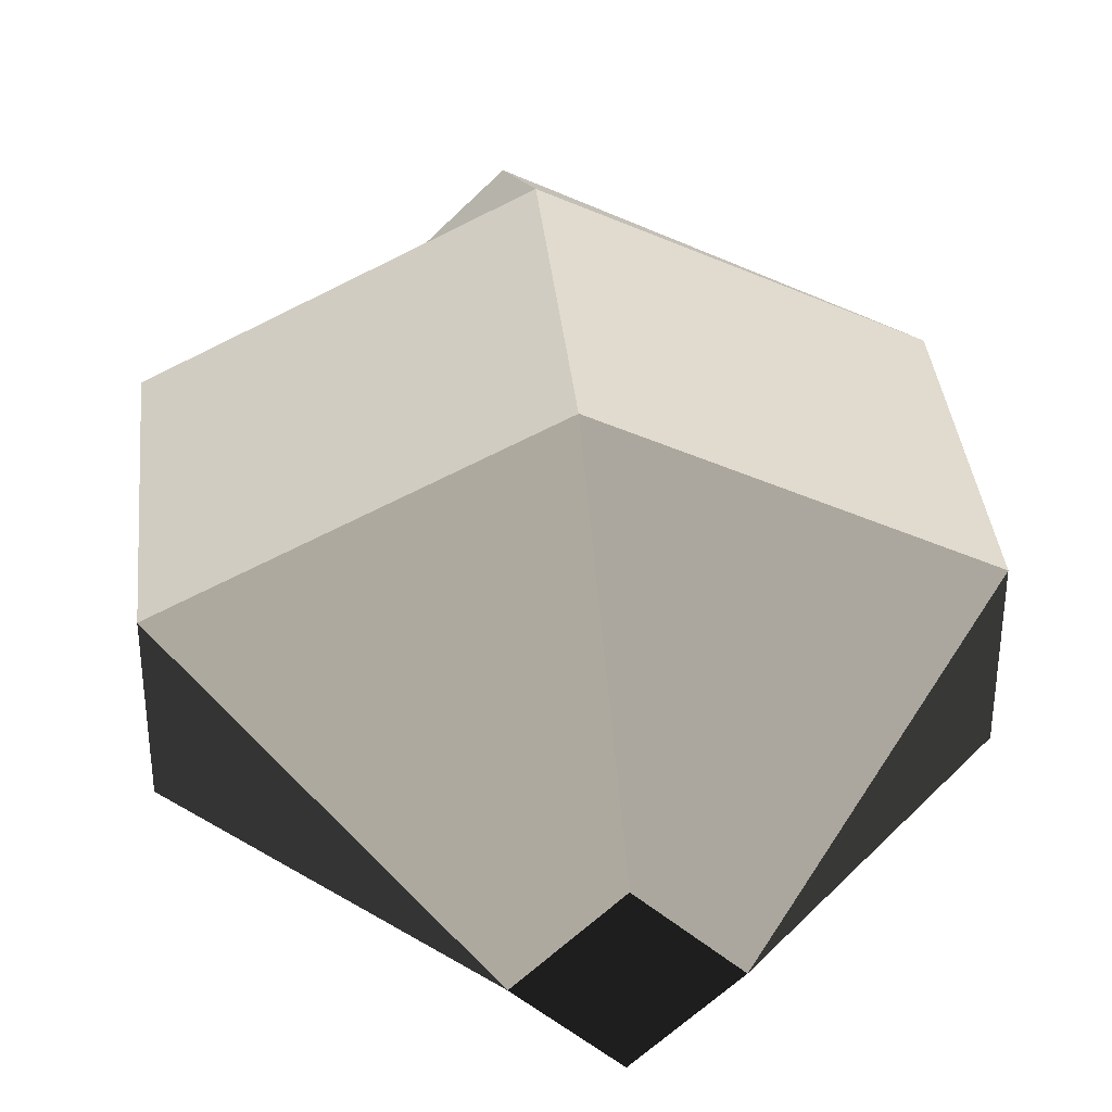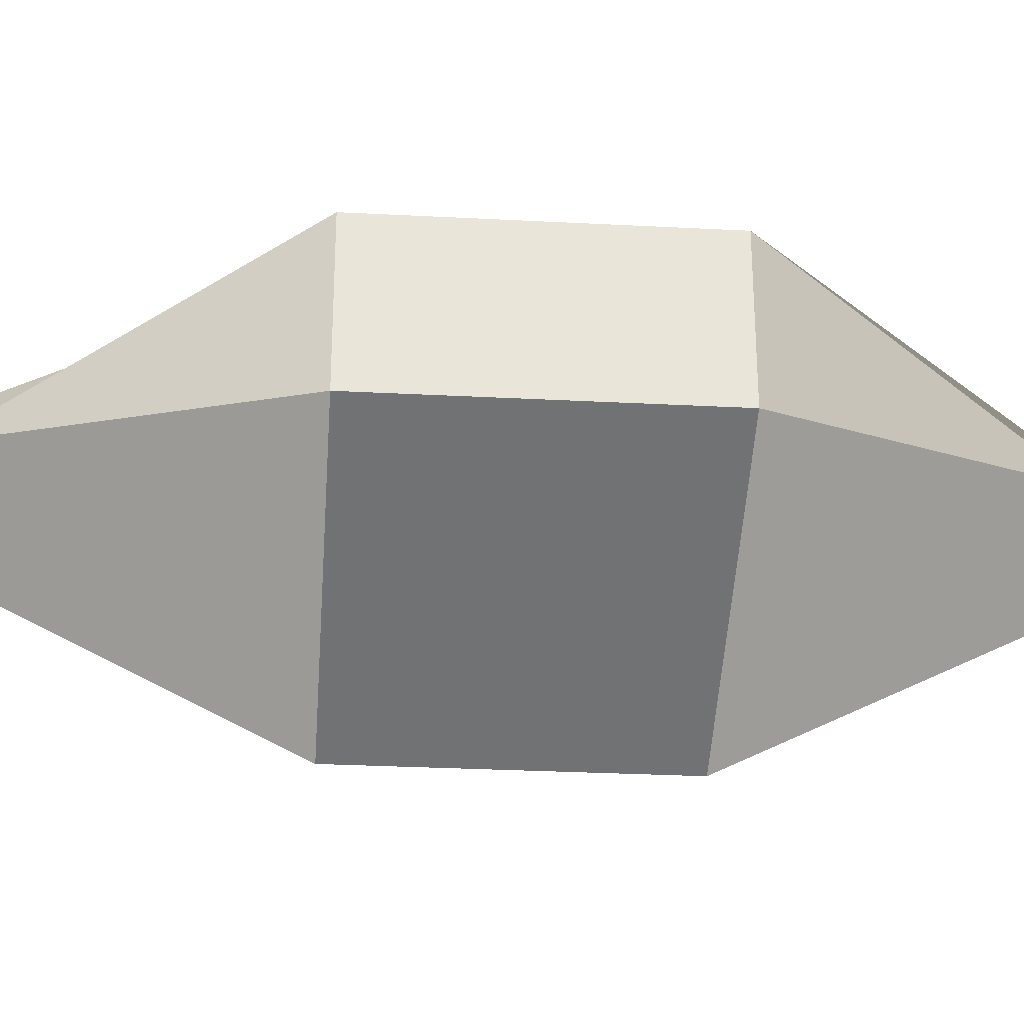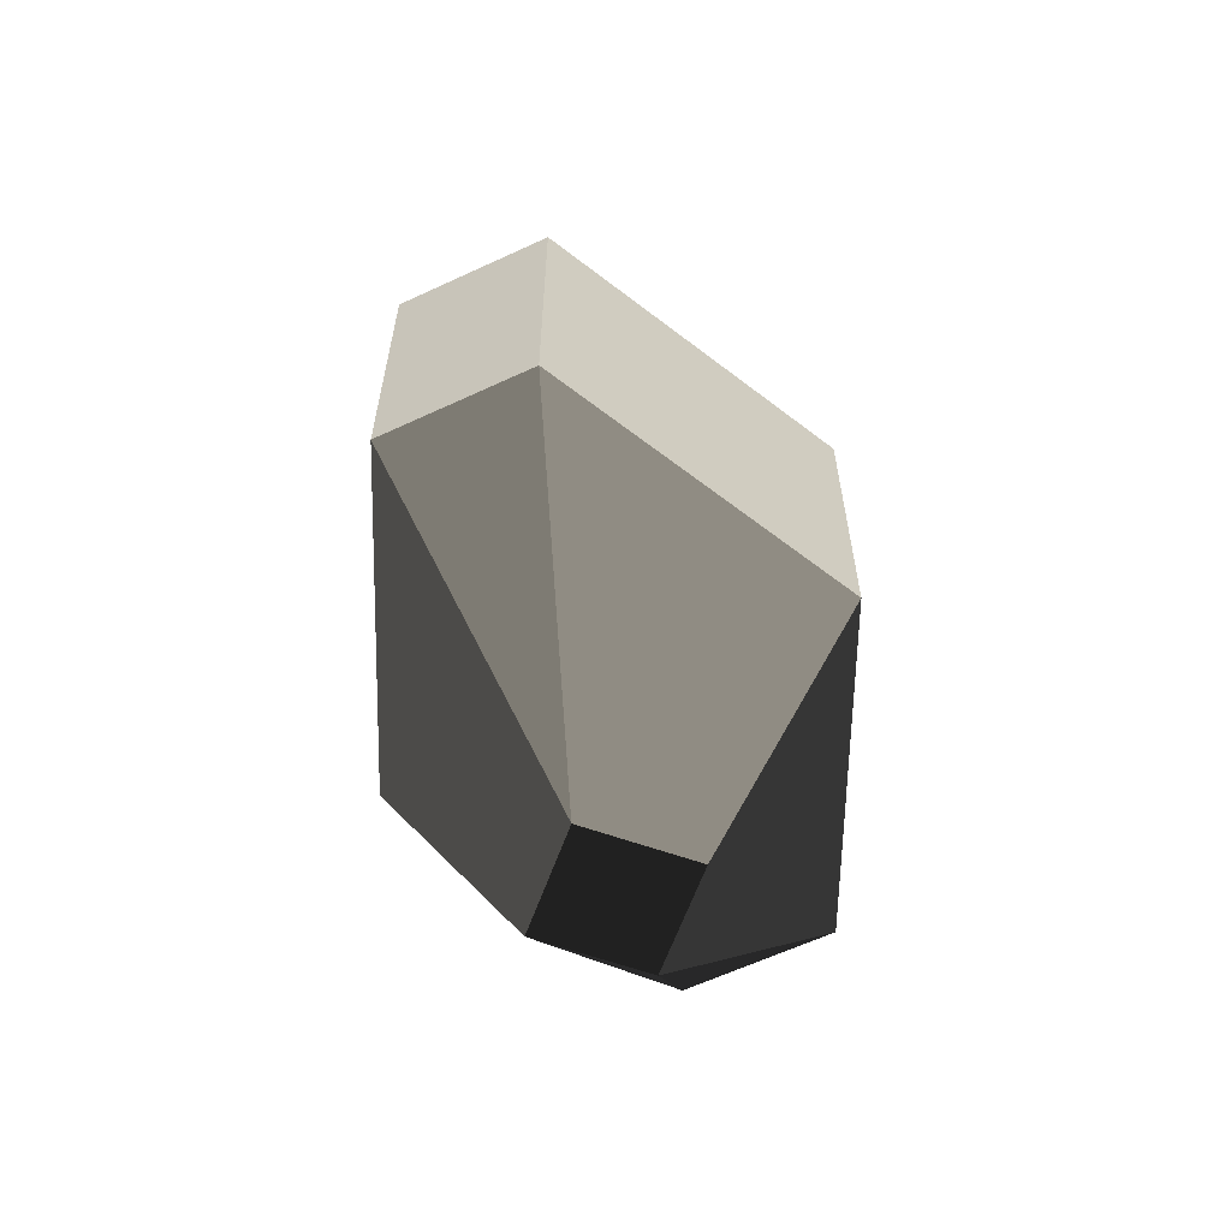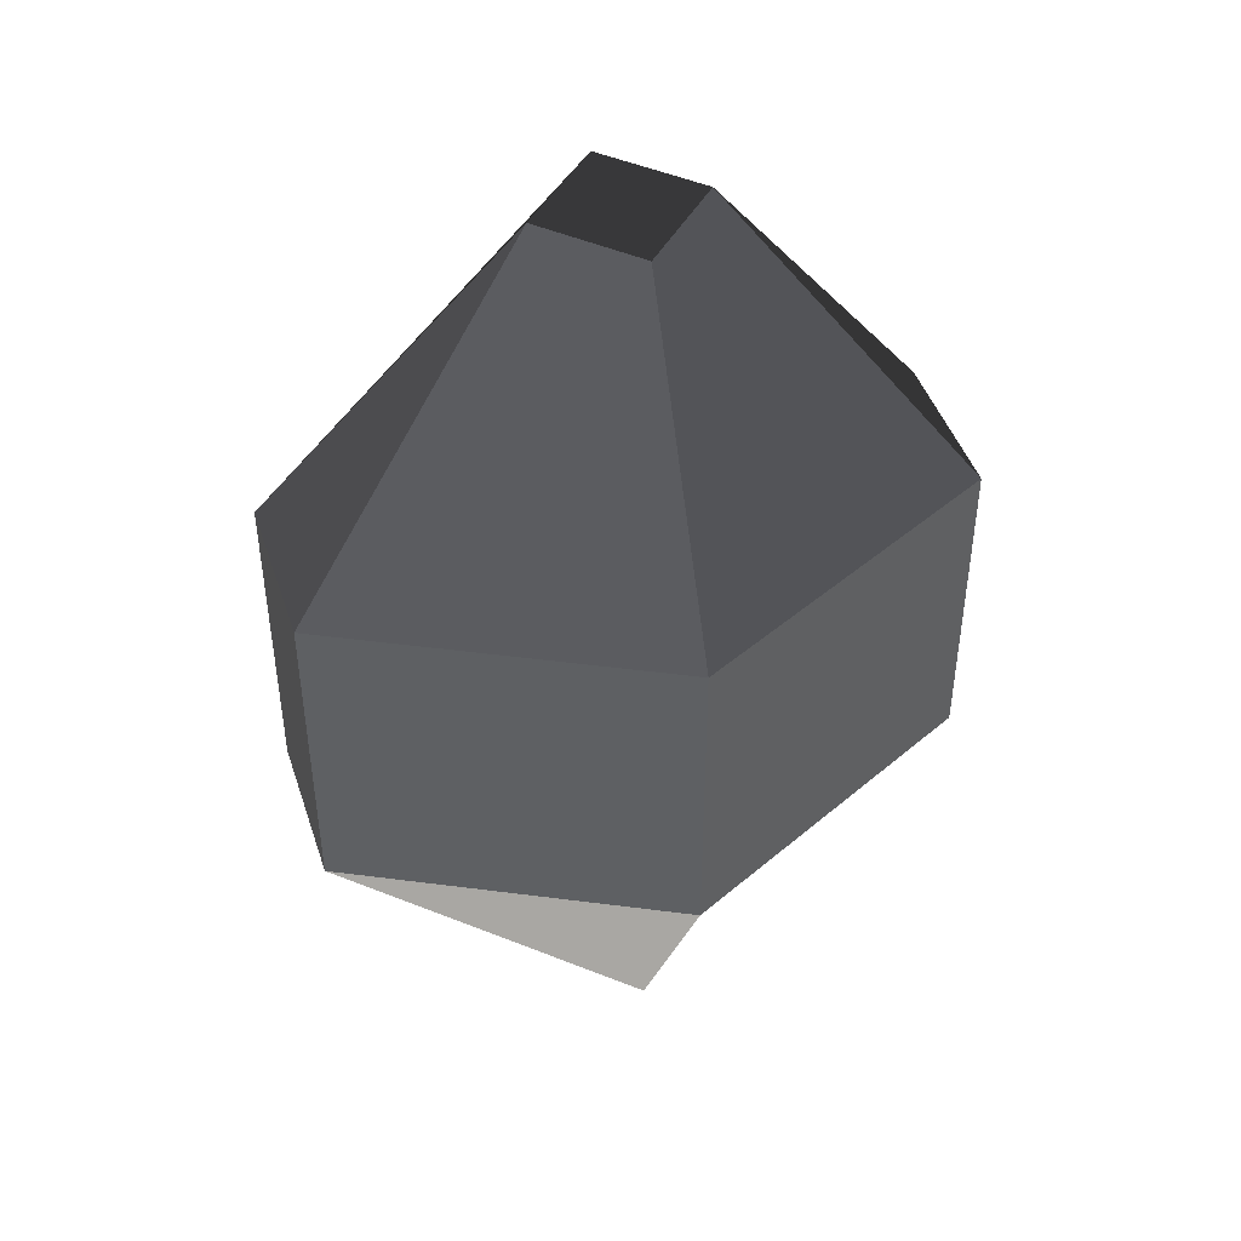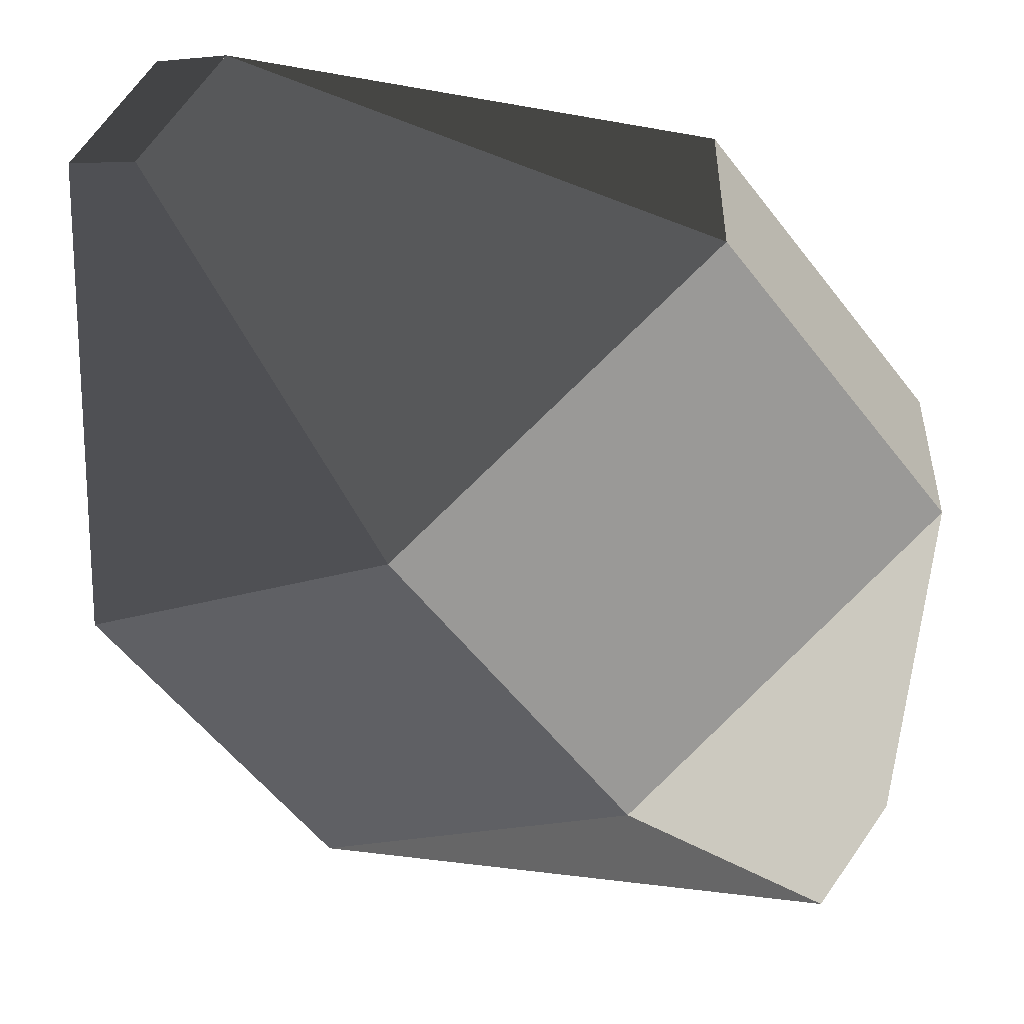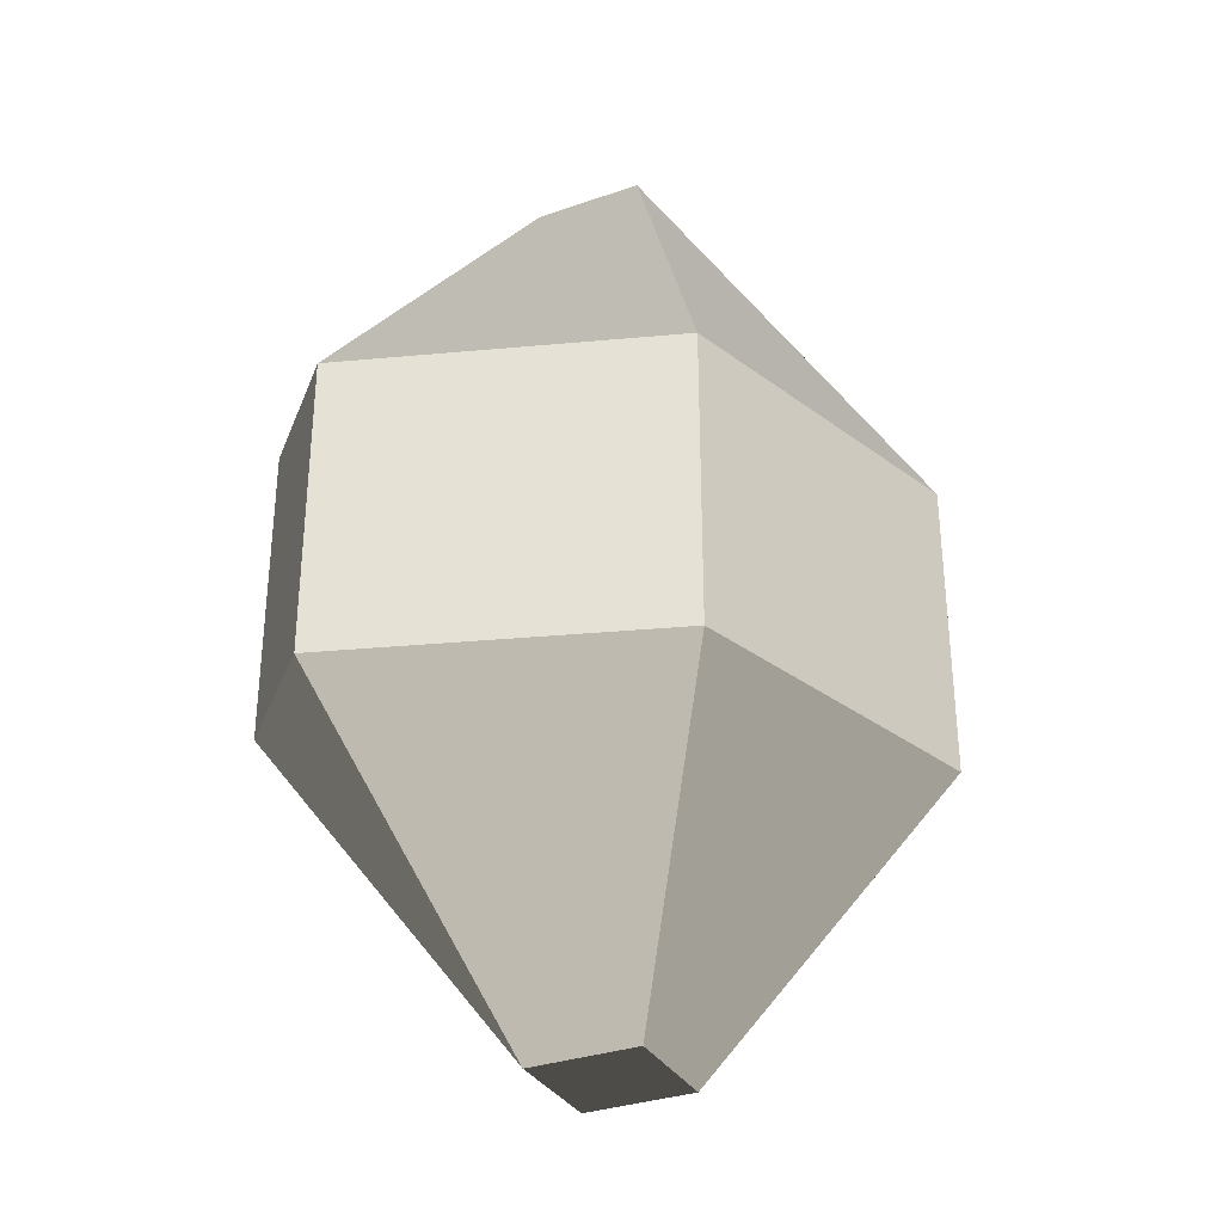
<metadata>
{"format":"obj","ext":"obj","renderer":"f3d","projection":"perspective","resolution":1024,"background":"white","views":[{"elev":36.2,"azim":-5.7,"up":"+Y"},{"elev":-28.8,"azim":-94.5,"up":"+Y"},{"elev":-62.0,"azim":-64.7,"up":"+Z"},{"elev":45.0,"azim":162.0,"up":"+Z"},{"elev":-53.3,"azim":-143.9,"up":"+Y"},{"elev":-32.8,"azim":160.7,"up":"+Z"}]}
</metadata>
<code>
o gem2
v 0.25 0.75 1.75
v 0.25 0.75 1.75
v 0 0.5 1.75
v -0.25 0.75 1.75
v -0.25 0.75 1.75
v 0 1 1.75
v 1 1 0.7501
v 1 0.5 0.7501
v 0 0.0001 0.75
v -1 0.5 0.7501
v -1 1 0.7501
v 0 1.5 0.75
v 1 0.5 -0.2499
v 1 0.9999 -0.25
v 0 1.5 -0.25
v -1 0.9999 -0.25
v -1 0.5 -0.2499
v 0 0.0001 -0.25
v 0.2501 0.75 -1.25
v 0.2501 0.7499 -1.25
v 0 1 -1.25
v -0.2499 0.7499 -1.25
v -0.2499 0.75 -1.25
v 0 0.5 -1.25
f 6 5 4 3 2 1
f 3 9 8 2
f 4 10 9 3
f 5 11 10 4
f 11 5 6 12
f 1 7 12 6
f 2 8 7 1
f 14 7 8 13
f 15 12 7 14
f 16 11 12 15
f 17 10 11 16
f 18 9 10 17
f 13 8 9 18
f 20 14 13 19
f 21 15 14 20
f 22 16 15 21
f 23 17 16 22
f 24 18 17 23
f 19 13 18 24
f 24 23 22 21 20 19

</code>
